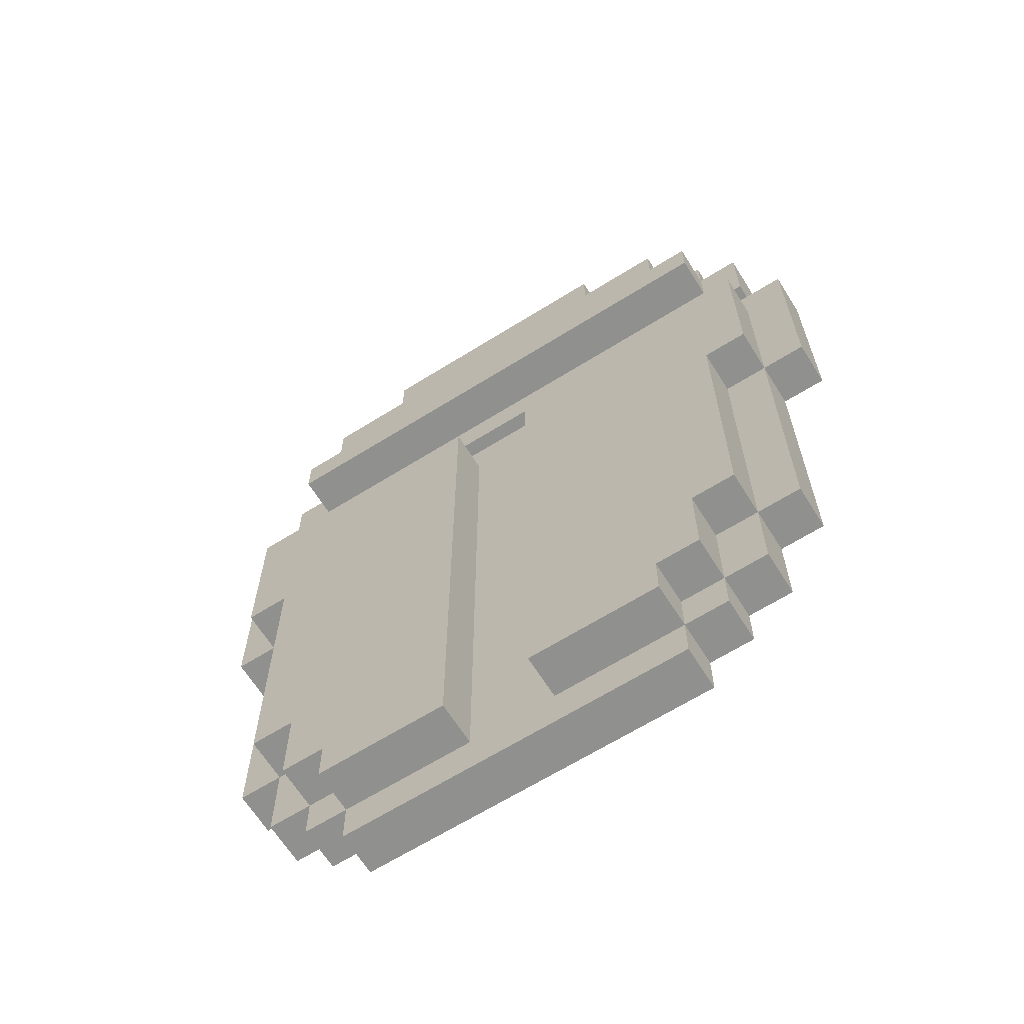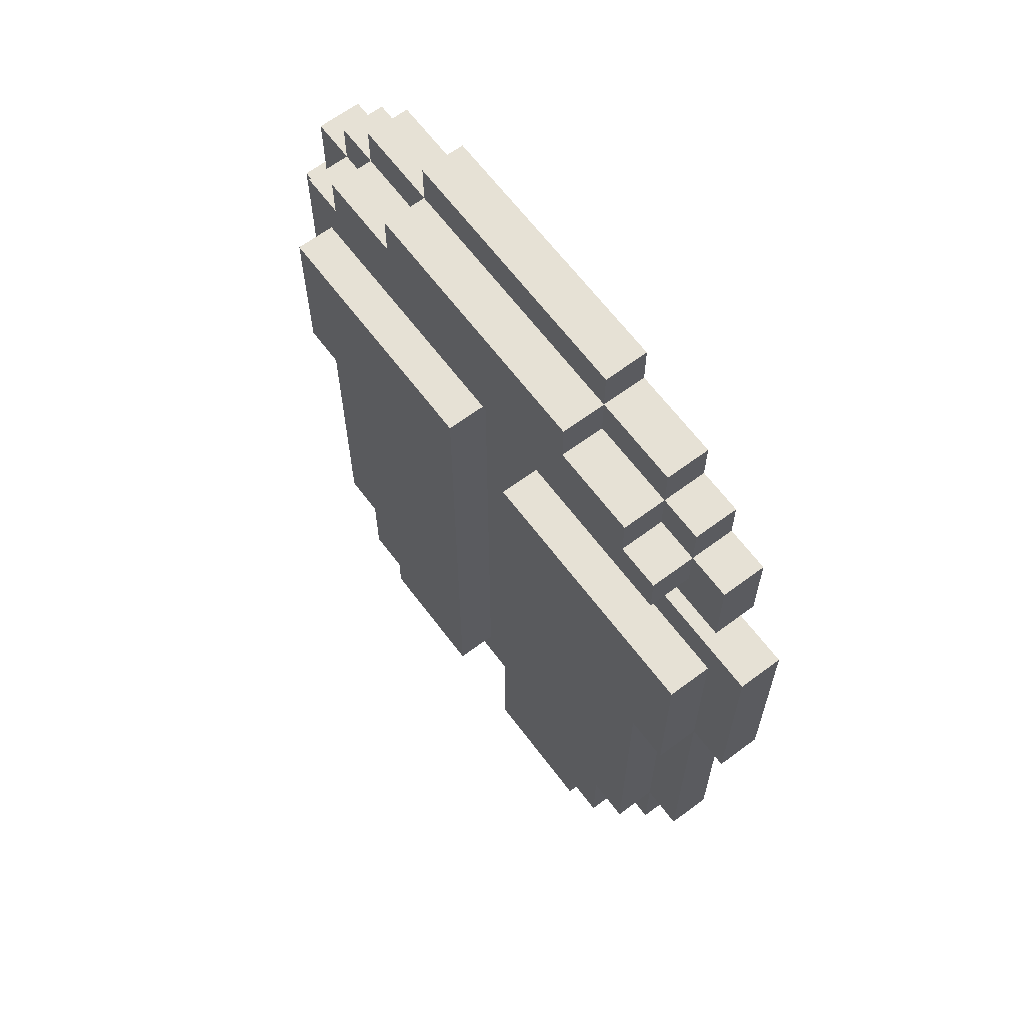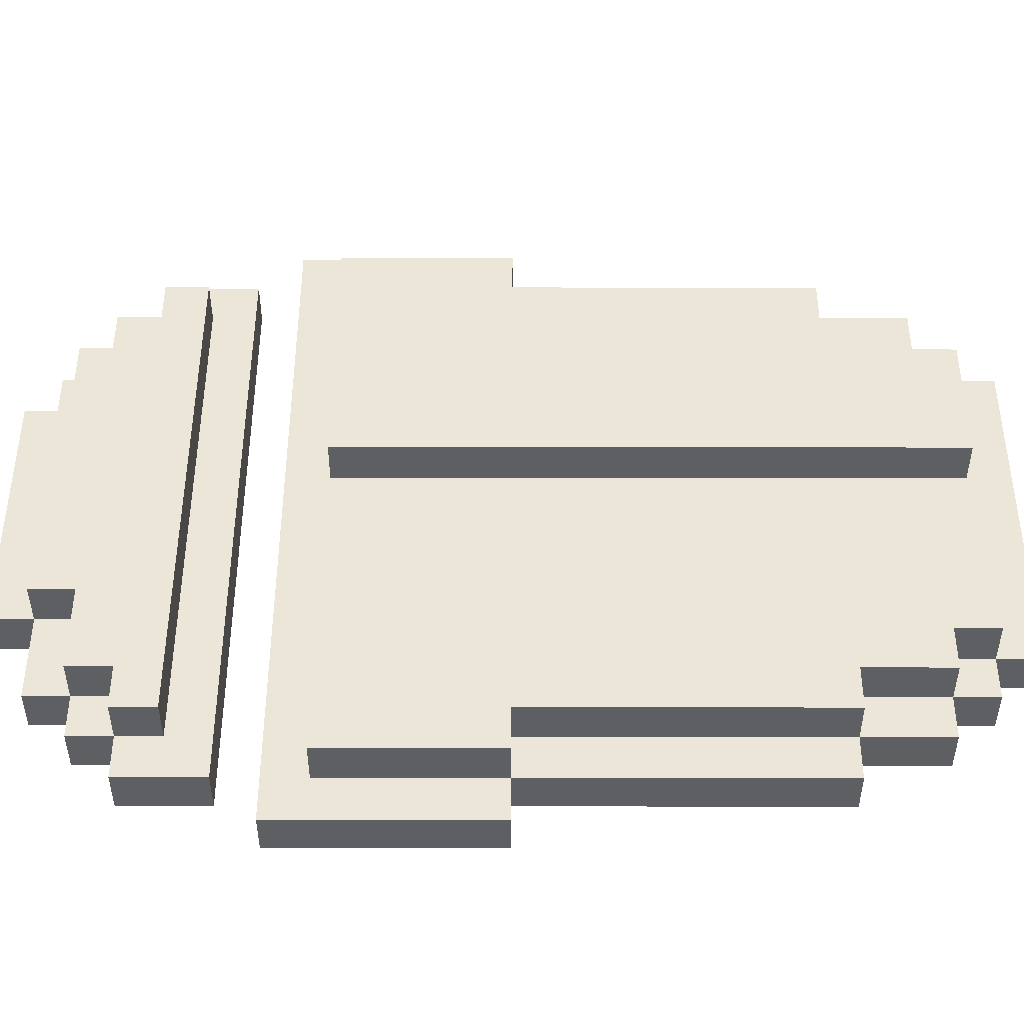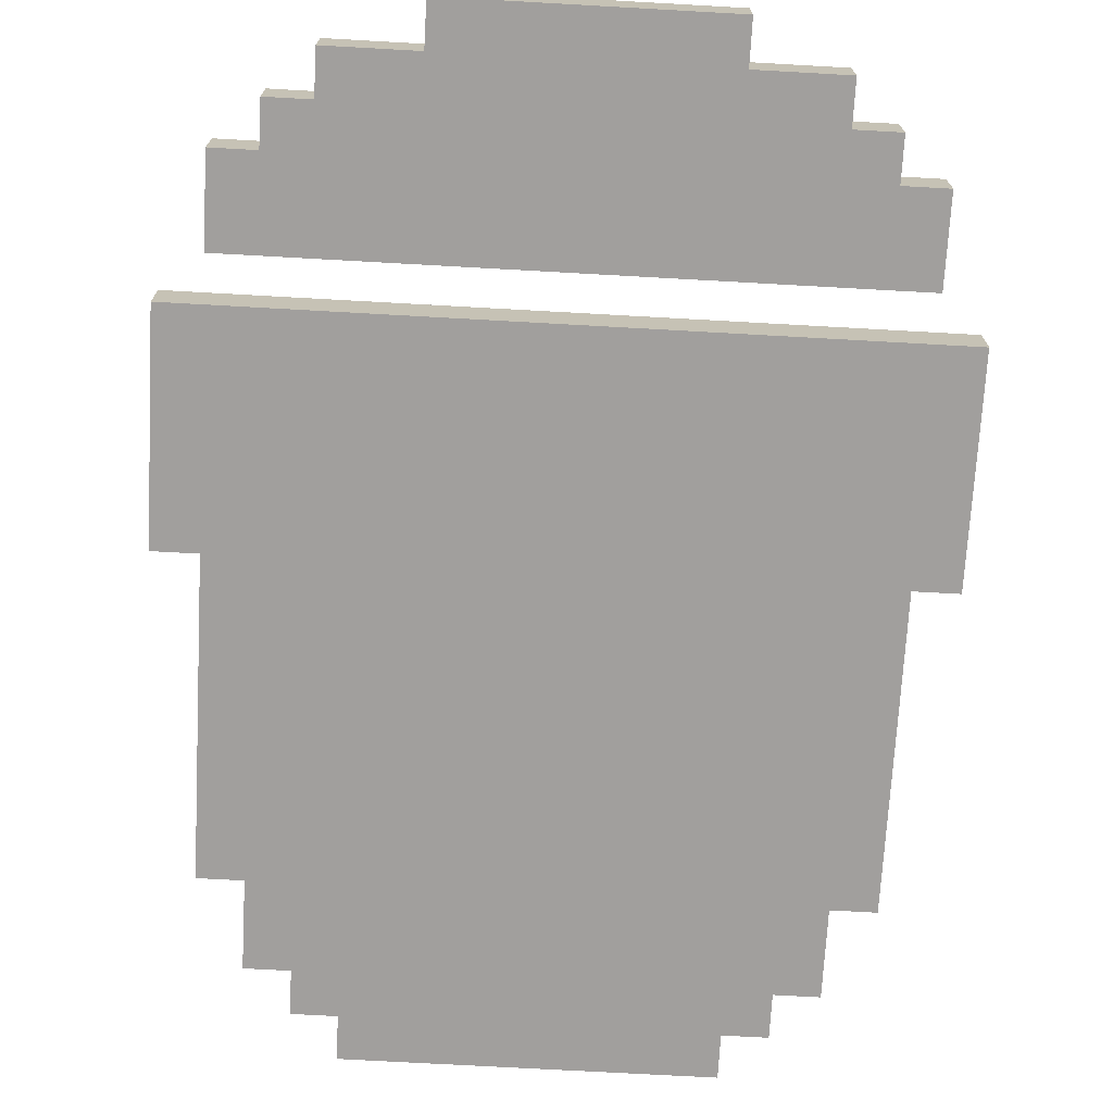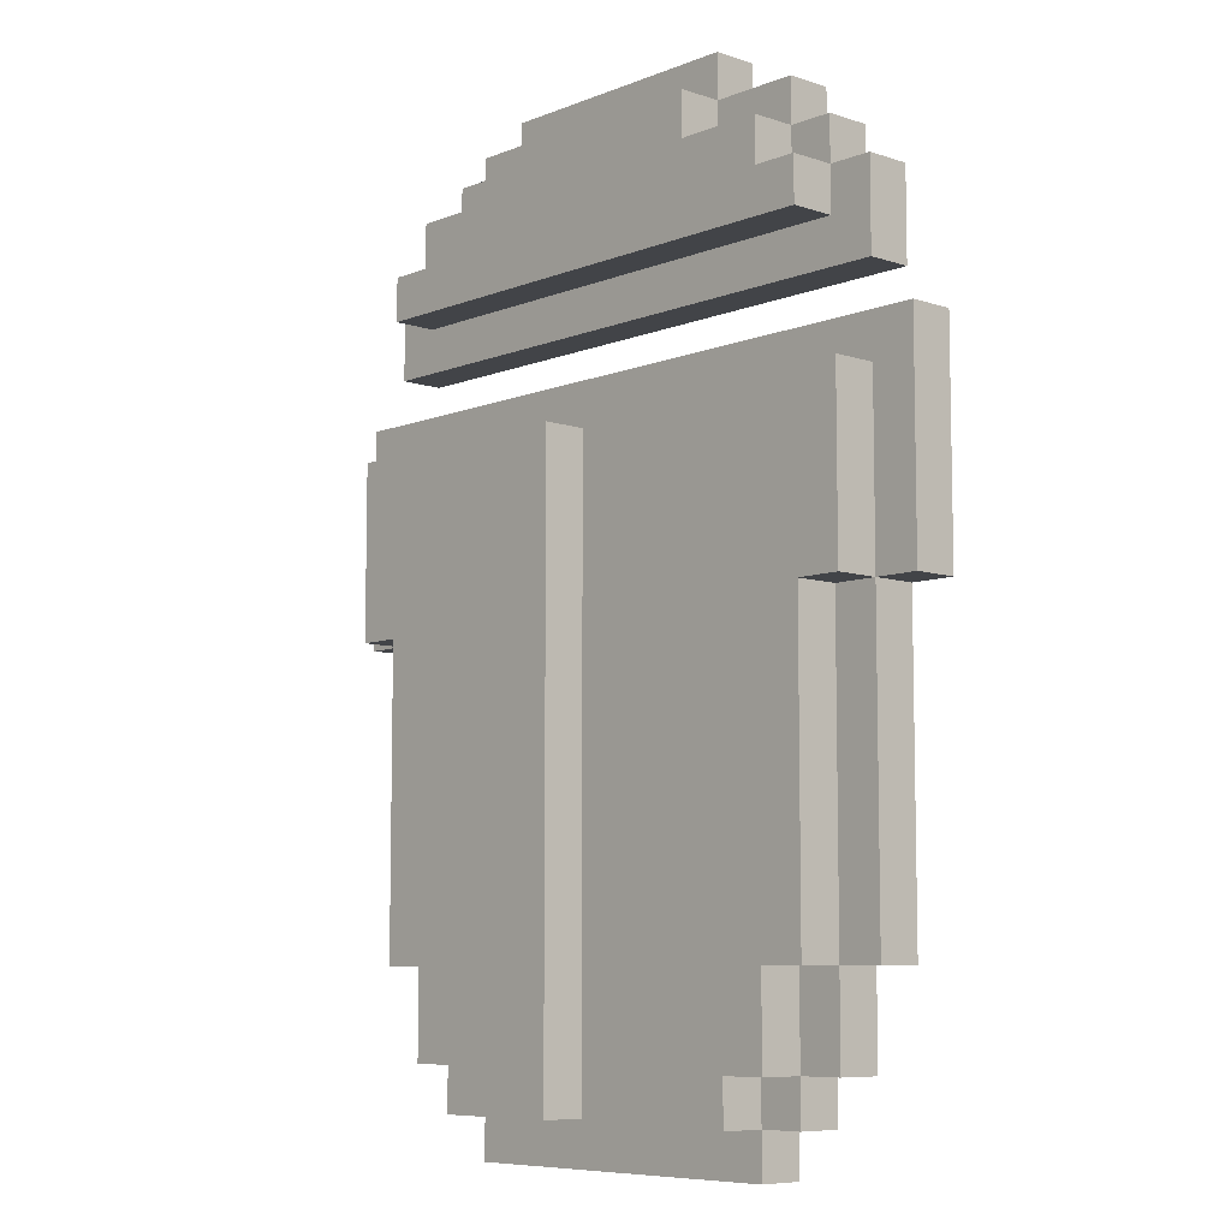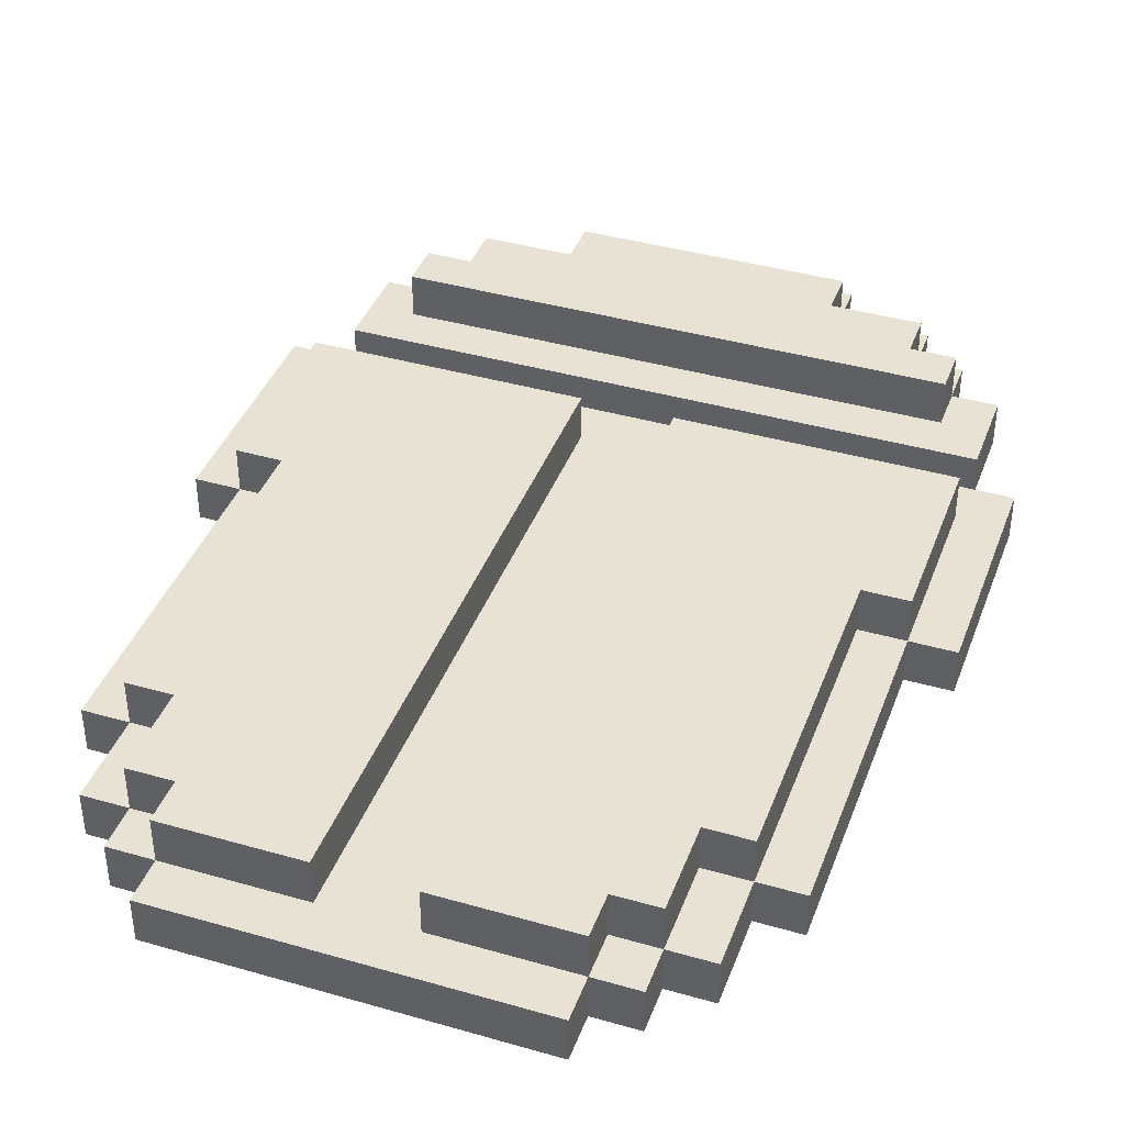
<metadata>
{"format":"obj","ext":"obj","renderer":"f3d","projection":"perspective","resolution":1024,"background":"white","views":[{"elev":-65.5,"azim":32.1,"up":"+Y"},{"elev":64.7,"azim":53.1,"up":"+Y"},{"elev":48.9,"azim":-89.9,"up":"+Z"},{"elev":-71.5,"azim":176.8,"up":"+Z"},{"elev":-7.8,"azim":47.5,"up":"+Y"},{"elev":40.0,"azim":19.5,"up":"+Z"}]}
</metadata>
<code>
g BugSymbol
v -8 11 -0
v -8 11 -1
v -8 16 -0
v -8 16 -1
v -7 4 -0
v -7 4 -1
v -7 11 1
v -7 11 -0
v -7 11 -1
v -7 15 1
v -7 15 -0
v -7 17 -0
v -7 17 -1
v -7 19 -0
v -7 19 -1
v -6 2 -0
v -6 2 -1
v -6 4 1
v -6 4 -0
v -6 4 -1
v -6 11 1
v -6 11 -0
v -6 18 1
v -6 18 -0
v -6 19 1
v -6 19 -0
v -6 19 -1
v -6 20 -0
v -6 20 -1
v -5 1 -0
v -5 1 -1
v -5 2 1
v -5 2 -0
v -5 2 -1
v -5 4 1
v -5 4 -0
v -5 19 1
v -5 19 -0
v -5 20 1
v -5 20 -0
v -5 20 -1
v -5 21 -0
v -5 21 -1
v -4 0 -0
v -4 0 -1
v -4 1 1
v -4 1 -0
v -4 1 -1
v -4 2 1
v -4 2 -0
v -3 20 1
v -3 20 -0
v -3 21 1
v -3 21 -0
v -3 21 -1
v -3 22 -0
v -3 22 -1
v 1 1 1
v 1 1 -0
v 1 15 1
v 1 15 -0
v -1 1 1
v -1 1 -0
v -1 15 1
v -1 15 -0
v 3 20 1
v 3 20 -0
v 3 21 1
v 3 21 -0
v 3 21 -1
v 3 22 -0
v 3 22 -1
v 4 0 -0
v 4 0 -1
v 4 1 1
v 4 1 -0
v 4 1 -1
v 4 2 1
v 4 2 -0
v 5 1 -0
v 5 1 -1
v 5 2 1
v 5 2 -0
v 5 2 -1
v 5 4 1
v 5 4 -0
v 5 19 1
v 5 19 -0
v 5 20 1
v 5 20 -0
v 5 20 -1
v 5 21 -0
v 5 21 -1
v 6 2 -0
v 6 2 -1
v 6 4 1
v 6 4 -0
v 6 4 -1
v 6 11 1
v 6 11 -0
v 6 18 1
v 6 18 -0
v 6 19 1
v 6 19 -0
v 6 19 -1
v 6 20 -0
v 6 20 -1
v 7 4 -0
v 7 4 -1
v 7 11 1
v 7 11 -0
v 7 11 -1
v 7 15 1
v 7 15 -0
v 7 17 -0
v 7 17 -1
v 7 19 -0
v 7 19 -1
v 8 11 -0
v 8 11 -1
v 8 16 -0
v 8 16 -1
v -7 11 1
v -7 15 1
v -6 4 1
v -6 11 1
v -6 18 1
v -6 19 1
v -5 2 1
v -5 4 1
v -5 19 1
v -5 20 1
v -4 1 1
v -4 2 1
v -3 20 1
v -3 21 1
v -1 1 1
v -1 15 1
v 1 1 1
v 1 15 1
v 3 20 1
v 3 21 1
v 4 1 1
v 4 2 1
v 5 2 1
v 5 4 1
v 5 19 1
v 5 20 1
v 6 4 1
v 6 11 1
v 6 18 1
v 6 19 1
v 7 11 1
v 7 15 1
v -8 11 -0
v -8 16 -0
v -7 4 -0
v -7 11 -0
v -7 15 -0
v -7 17 -0
v -7 19 -0
v -6 2 -0
v -6 4 -0
v -6 11 -0
v -6 18 -0
v -6 19 -0
v -6 20 -0
v -5 1 -0
v -5 2 -0
v -5 4 -0
v -5 19 -0
v -5 20 -0
v -5 21 -0
v -4 0 -0
v -4 1 -0
v -4 2 -0
v -3 20 -0
v -3 21 -0
v -3 22 -0
v -1 1 -0
v -1 15 -0
v 1 1 -0
v 1 15 -0
v 3 20 -0
v 3 21 -0
v 3 22 -0
v 4 0 -0
v 4 1 -0
v 4 2 -0
v 5 1 -0
v 5 2 -0
v 5 4 -0
v 5 19 -0
v 5 20 -0
v 5 21 -0
v 6 2 -0
v 6 4 -0
v 6 11 -0
v 6 18 -0
v 6 19 -0
v 6 20 -0
v 7 4 -0
v 7 11 -0
v 7 15 -0
v 7 17 -0
v 7 19 -0
v 8 11 -0
v 8 16 -0
v -8 11 -1
v -8 16 -1
v -7 4 -1
v -7 11 -1
v -7 15 -1
v -7 17 -1
v -7 19 -1
v -6 2 -1
v -6 4 -1
v -6 11 -1
v -6 18 -1
v -6 19 -1
v -6 20 -1
v -5 1 -1
v -5 2 -1
v -5 4 -1
v -5 19 -1
v -5 20 -1
v -5 21 -1
v -4 0 -1
v -4 1 -1
v -4 2 -1
v -3 20 -1
v -3 21 -1
v -3 22 -1
v -1 1 -1
v -1 15 -1
v 1 1 -1
v 1 15 -1
v 3 20 -1
v 3 21 -1
v 3 22 -1
v 4 0 -1
v 4 1 -1
v 4 2 -1
v 5 1 -1
v 5 2 -1
v 5 4 -1
v 5 19 -1
v 5 20 -1
v 5 21 -1
v 6 2 -1
v 6 4 -1
v 6 11 -1
v 6 18 -1
v 6 19 -1
v 6 20 -1
v 7 4 -1
v 7 11 -1
v 7 15 -1
v 7 17 -1
v 7 19 -1
v 8 11 -1
v 8 16 -1
v -4 0 -0
v 4 0 -0
v -4 0 -1
v 4 0 -1
v -4 1 1
v -1 1 1
v 1 1 1
v 4 1 1
v -5 1 -0
v -4 1 -0
v -1 1 -0
v 1 1 -0
v 4 1 -0
v 5 1 -0
v -5 1 -1
v -4 1 -1
v 4 1 -1
v 5 1 -1
v -5 2 1
v -4 2 1
v 4 2 1
v 5 2 1
v -6 2 -0
v -5 2 -0
v -4 2 -0
v 4 2 -0
v 5 2 -0
v 6 2 -0
v -6 2 -1
v -5 2 -1
v 5 2 -1
v 6 2 -1
v -6 4 1
v -5 4 1
v 5 4 1
v 6 4 1
v -7 4 -0
v -6 4 -0
v -5 4 -0
v 5 4 -0
v 6 4 -0
v 7 4 -0
v -7 4 -1
v -6 4 -1
v 6 4 -1
v 7 4 -1
v -7 11 1
v -6 11 1
v 6 11 1
v 7 11 1
v -8 11 -0
v -7 11 -0
v -6 11 -0
v 6 11 -0
v 7 11 -0
v 8 11 -0
v -8 11 -1
v -7 11 -1
v 7 11 -1
v 8 11 -1
v -7 17 -0
v 7 17 -0
v -7 17 -1
v 7 17 -1
v -6 18 1
v 6 18 1
v -6 18 -0
v 6 18 -0
v -7 15 1
v -1 15 1
v 1 15 1
v 7 15 1
v -7 15 -0
v -1 15 -0
v 1 15 -0
v 7 15 -0
v -8 16 -0
v 8 16 -0
v -8 16 -1
v 8 16 -1
v -6 19 1
v -5 19 1
v 5 19 1
v 6 19 1
v -7 19 -0
v -6 19 -0
v -5 19 -0
v 5 19 -0
v 6 19 -0
v 7 19 -0
v -7 19 -1
v -6 19 -1
v 6 19 -1
v 7 19 -1
v -5 20 1
v -3 20 1
v 3 20 1
v 5 20 1
v -6 20 -0
v -5 20 -0
v -3 20 -0
v 3 20 -0
v 5 20 -0
v 6 20 -0
v -6 20 -1
v -5 20 -1
v 5 20 -1
v 6 20 -1
v -3 21 1
v 3 21 1
v -5 21 -0
v -3 21 -0
v 3 21 -0
v 5 21 -0
v -5 21 -1
v -3 21 -1
v 3 21 -1
v 5 21 -1
v -3 22 -0
v 3 22 -0
v -3 22 -1
v 3 22 -1
f 3 2 1
f 4 2 3
f 8 6 5
f 9 6 8
f 10 8 7
f 11 8 10
f 14 13 12
f 15 13 14
f 19 17 16
f 20 17 19
f 21 19 18
f 22 19 21
f 25 24 23
f 26 24 25
f 28 27 26
f 29 27 28
f 33 31 30
f 34 31 33
f 35 33 32
f 36 33 35
f 39 38 37
f 40 38 39
f 42 41 40
f 43 41 42
f 47 45 44
f 48 45 47
f 49 47 46
f 50 47 49
f 53 52 51
f 54 52 53
f 56 55 54
f 57 55 56
f 60 59 58
f 61 59 60
f 62 63 64
f 64 63 65
f 66 67 68
f 68 67 69
f 69 70 71
f 71 70 72
f 73 74 76
f 76 74 77
f 75 76 78
f 78 76 79
f 80 81 83
f 83 81 84
f 82 83 85
f 85 83 86
f 87 88 89
f 89 88 90
f 90 91 92
f 92 91 93
f 94 95 97
f 97 95 98
f 96 97 99
f 99 97 100
f 101 102 103
f 103 102 104
f 104 105 106
f 106 105 107
f 108 109 111
f 111 109 112
f 110 111 113
f 113 111 114
f 115 116 117
f 117 116 118
f 119 120 121
f 121 120 122
f 126 124 123
f 130 126 125
f 131 128 127
f 134 130 129
f 135 132 131
f 137 134 133
f 138 124 126
f 138 134 137
f 138 126 130
f 138 130 134
f 141 136 135
f 141 135 131
f 142 136 141
f 143 140 139
f 144 140 143
f 145 140 144
f 146 140 145
f 147 131 127
f 147 141 131
f 148 141 147
f 149 140 146
f 150 140 149
f 151 147 127
f 152 147 151
f 153 140 150
f 154 140 153
f 158 156 155
f 159 156 158
f 163 158 157
f 164 158 163
f 165 161 160
f 166 161 165
f 169 163 162
f 170 163 169
f 171 167 166
f 172 167 171
f 175 169 168
f 176 169 175
f 177 173 172
f 178 173 177
f 180 175 174
f 181 156 159
f 182 180 174
f 182 181 180
f 183 156 181
f 183 181 182
f 185 179 178
f 186 179 185
f 187 182 174
f 188 182 187
f 190 189 188
f 191 189 190
f 194 185 184
f 195 185 194
f 196 192 191
f 197 192 196
f 199 165 160
f 200 194 193
f 201 194 200
f 202 198 197
f 203 198 202
f 204 156 183
f 205 199 160
f 205 200 199
f 206 200 205
f 207 204 203
f 208 156 204
f 208 204 207
f 209 210 212
f 212 210 213
f 211 212 217
f 212 213 218
f 217 212 218
f 214 215 219
f 219 215 220
f 216 217 223
f 217 218 224
f 223 217 224
f 220 221 225
f 219 220 225
f 225 221 226
f 222 223 229
f 223 224 230
f 229 223 230
f 226 227 231
f 225 226 231
f 231 227 232
f 228 229 234
f 229 230 234
f 218 213 235
f 234 230 235
f 224 218 235
f 213 210 235
f 230 224 235
f 228 234 236
f 234 235 236
f 235 210 237
f 236 235 237
f 225 231 238
f 231 232 238
f 232 233 239
f 238 232 239
f 239 233 240
f 228 236 241
f 236 237 242
f 241 236 242
f 242 237 243
f 242 243 244
f 243 237 245
f 244 243 245
f 245 237 246
f 225 238 247
f 219 225 247
f 238 239 248
f 247 238 248
f 248 239 249
f 245 246 250
f 246 237 251
f 250 246 251
f 251 237 252
f 214 219 253
f 219 247 253
f 247 248 254
f 253 247 254
f 254 248 255
f 251 252 256
f 252 237 257
f 256 252 257
f 237 210 258
f 257 237 258
f 214 253 259
f 253 254 259
f 259 254 260
f 257 258 261
f 258 210 262
f 261 258 262
f 265 264 263
f 266 264 265
f 272 268 267
f 273 268 272
f 274 270 269
f 275 270 274
f 277 272 271
f 278 272 277
f 279 276 275
f 280 276 279
f 286 282 281
f 287 282 286
f 288 284 283
f 289 284 288
f 291 286 285
f 292 286 291
f 293 290 289
f 294 290 293
f 300 296 295
f 301 296 300
f 302 298 297
f 303 298 302
f 305 300 299
f 306 300 305
f 307 304 303
f 308 304 307
f 314 310 309
f 315 310 314
f 316 312 311
f 317 312 316
f 319 314 313
f 320 314 319
f 321 318 317
f 322 318 321
f 325 324 323
f 326 324 325
f 329 328 327
f 330 328 329
f 331 332 335
f 335 332 336
f 333 334 337
f 337 334 338
f 339 340 341
f 341 340 342
f 343 344 348
f 348 344 349
f 345 346 350
f 350 346 351
f 347 348 353
f 353 348 354
f 351 352 355
f 355 352 356
f 357 358 362
f 362 358 363
f 359 360 364
f 364 360 365
f 361 362 367
f 367 362 368
f 365 366 369
f 369 366 370
f 371 372 374
f 374 372 375
f 373 374 377
f 377 374 378
f 375 376 379
f 379 376 380
f 381 382 383
f 383 382 384

</code>
